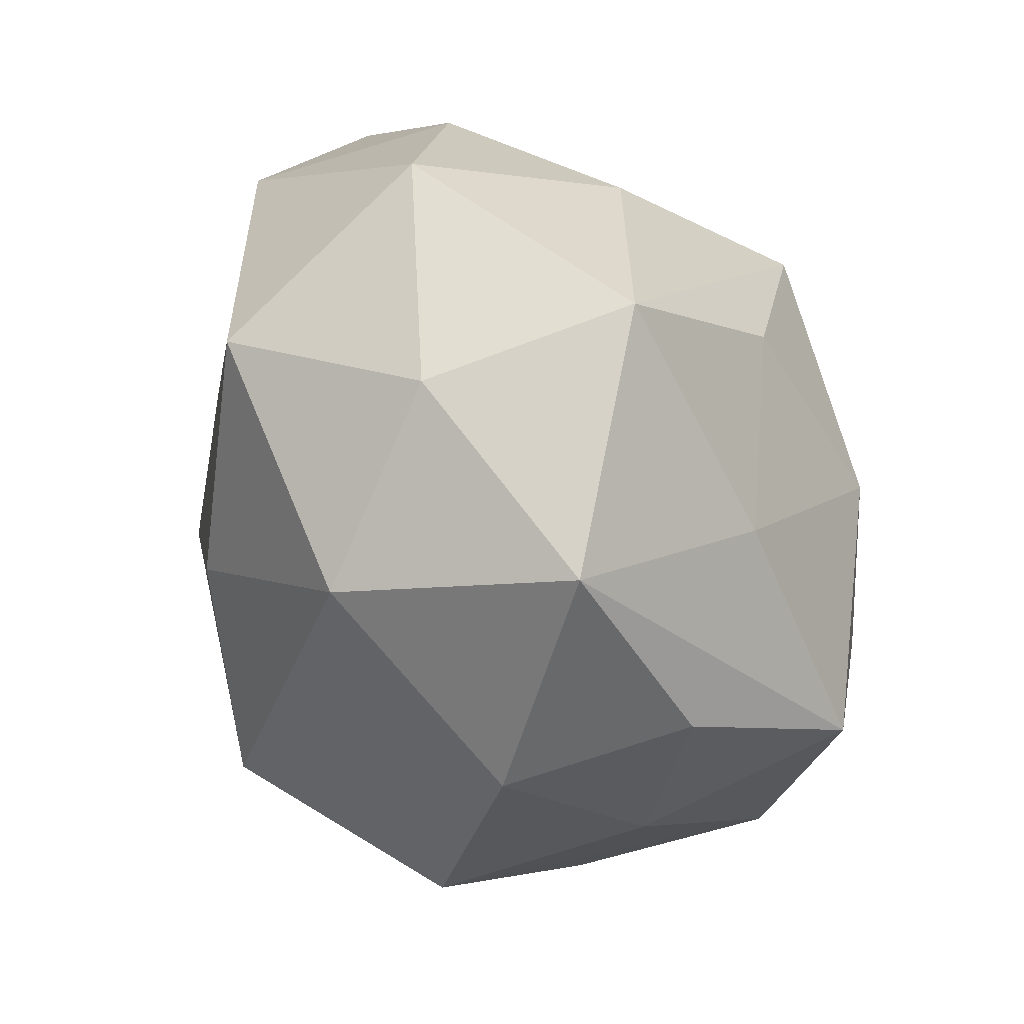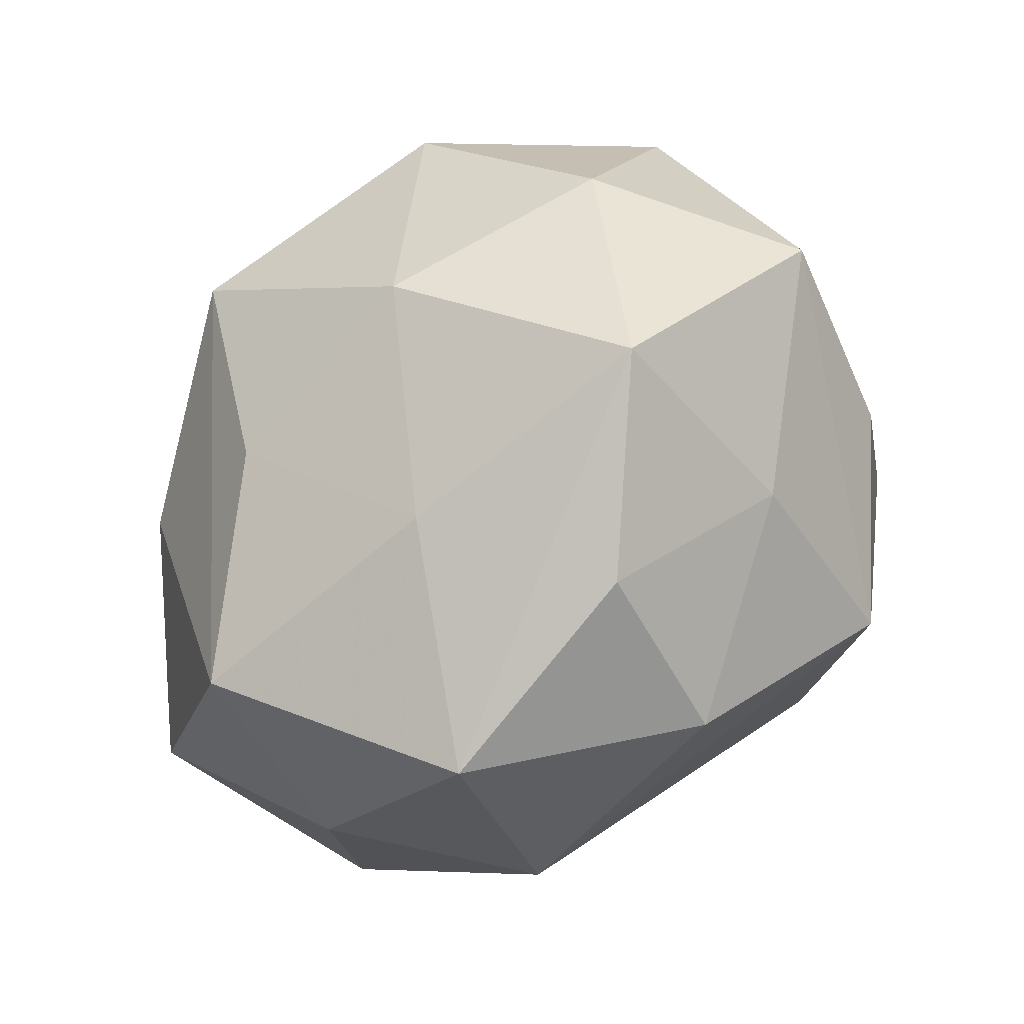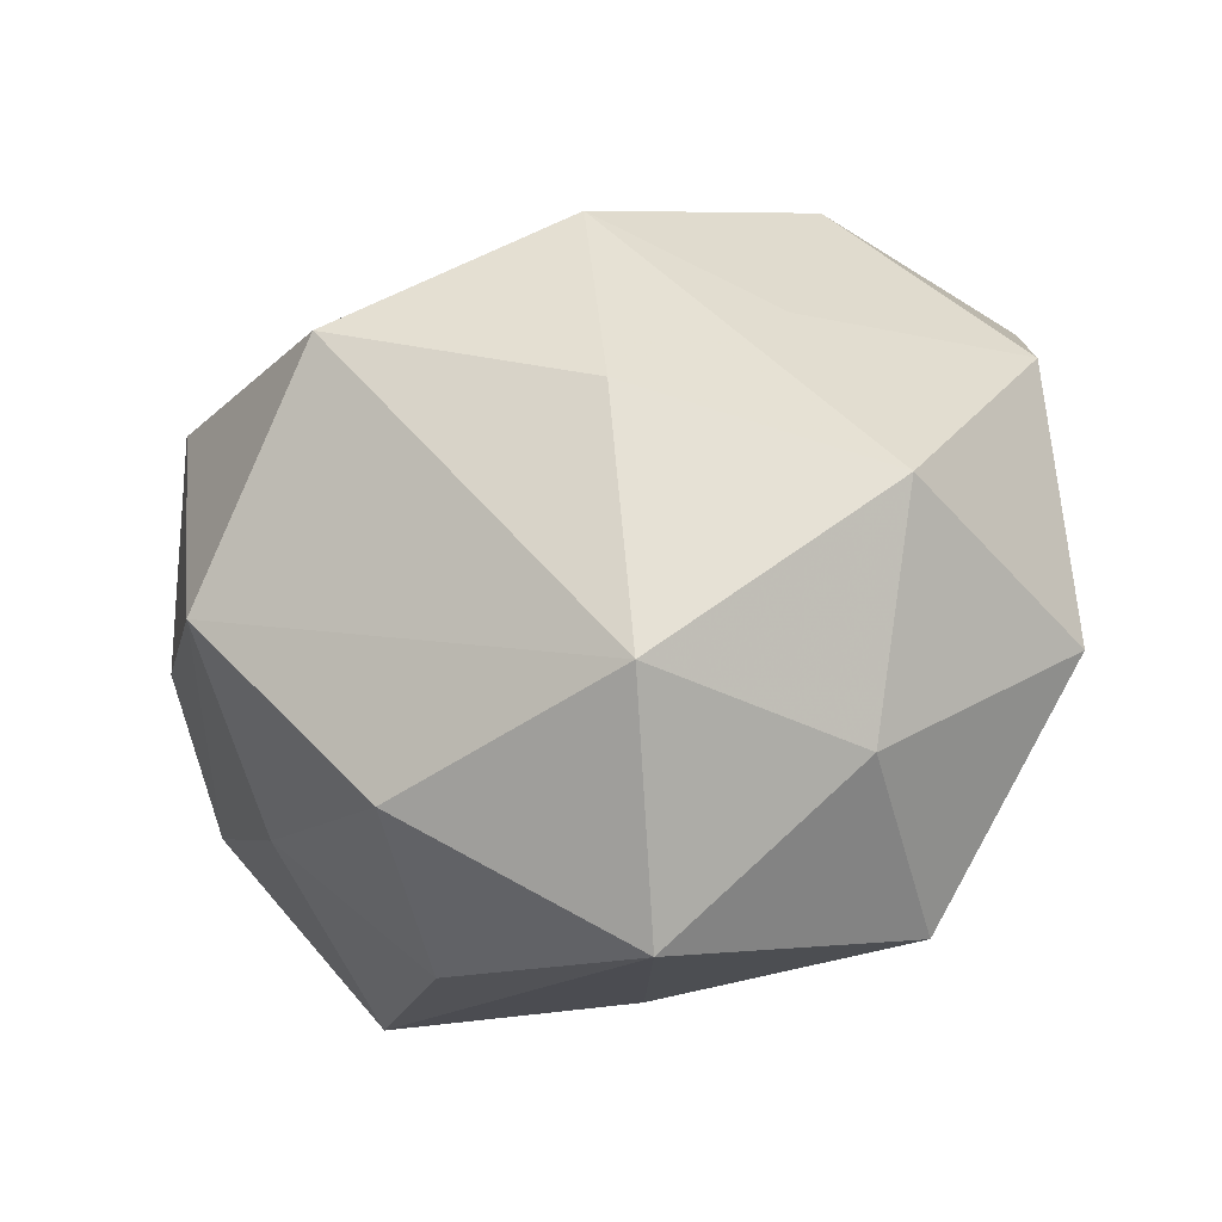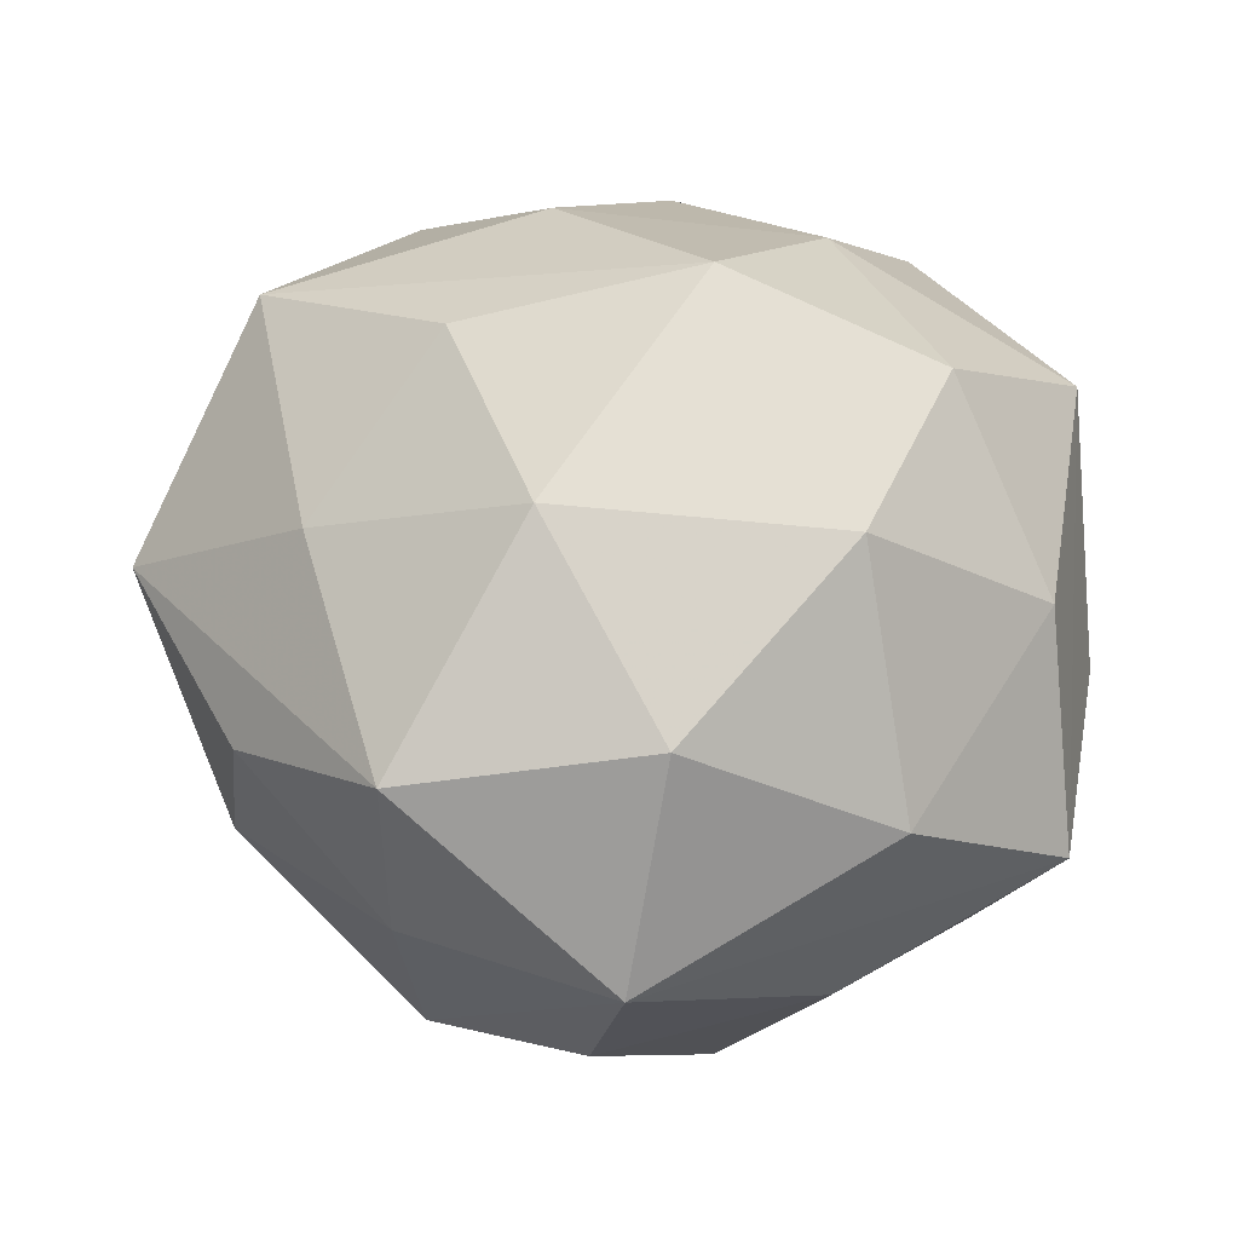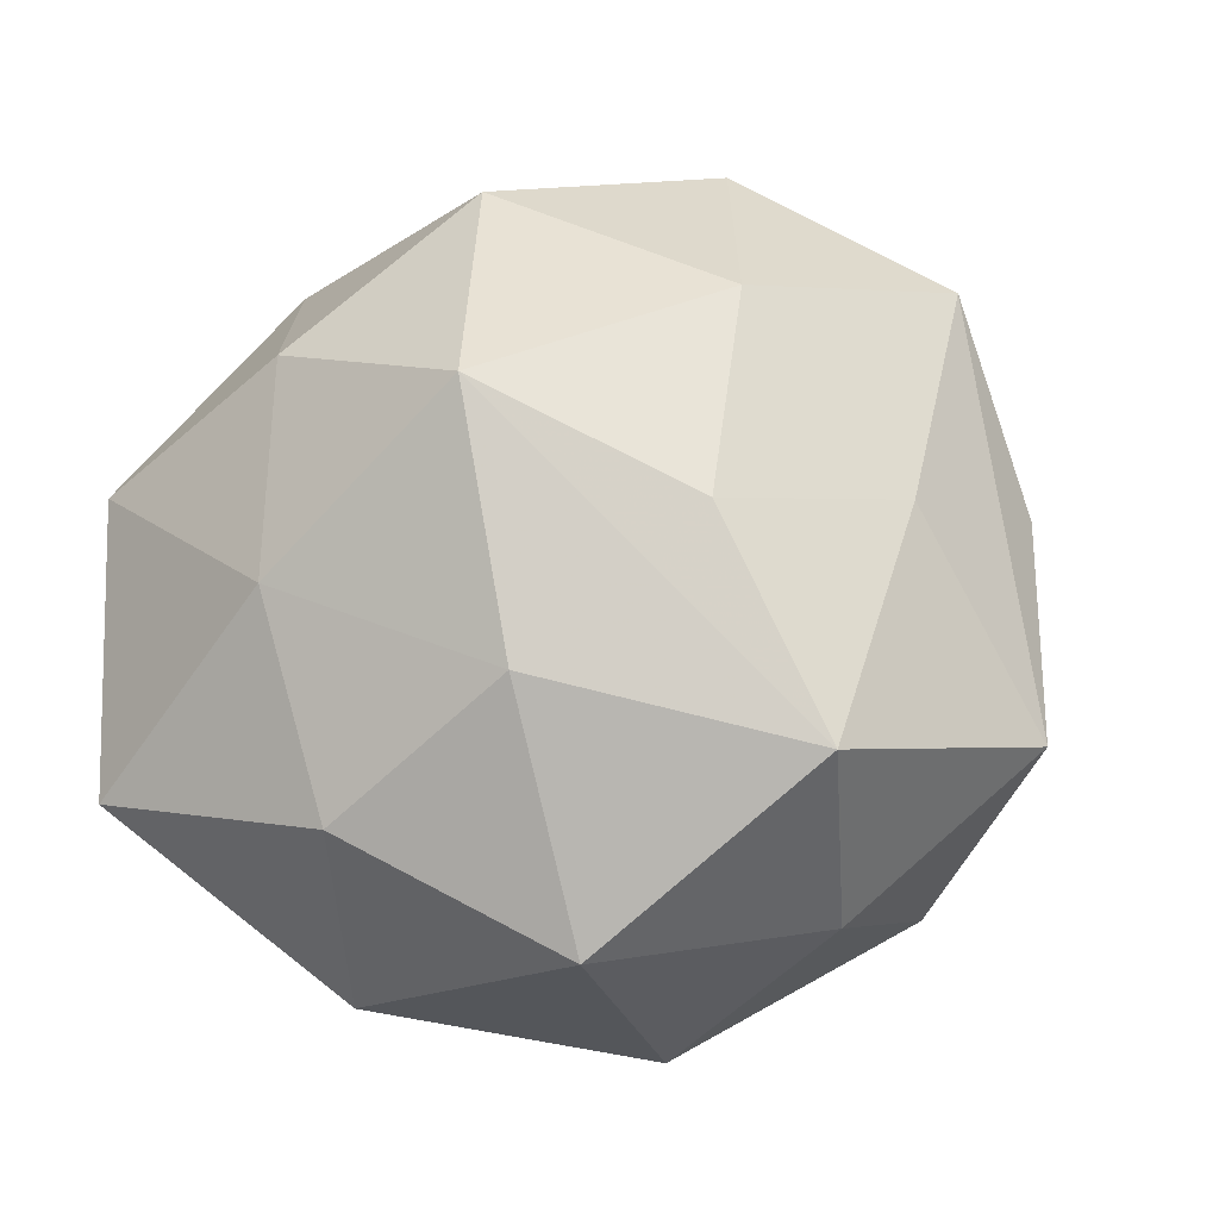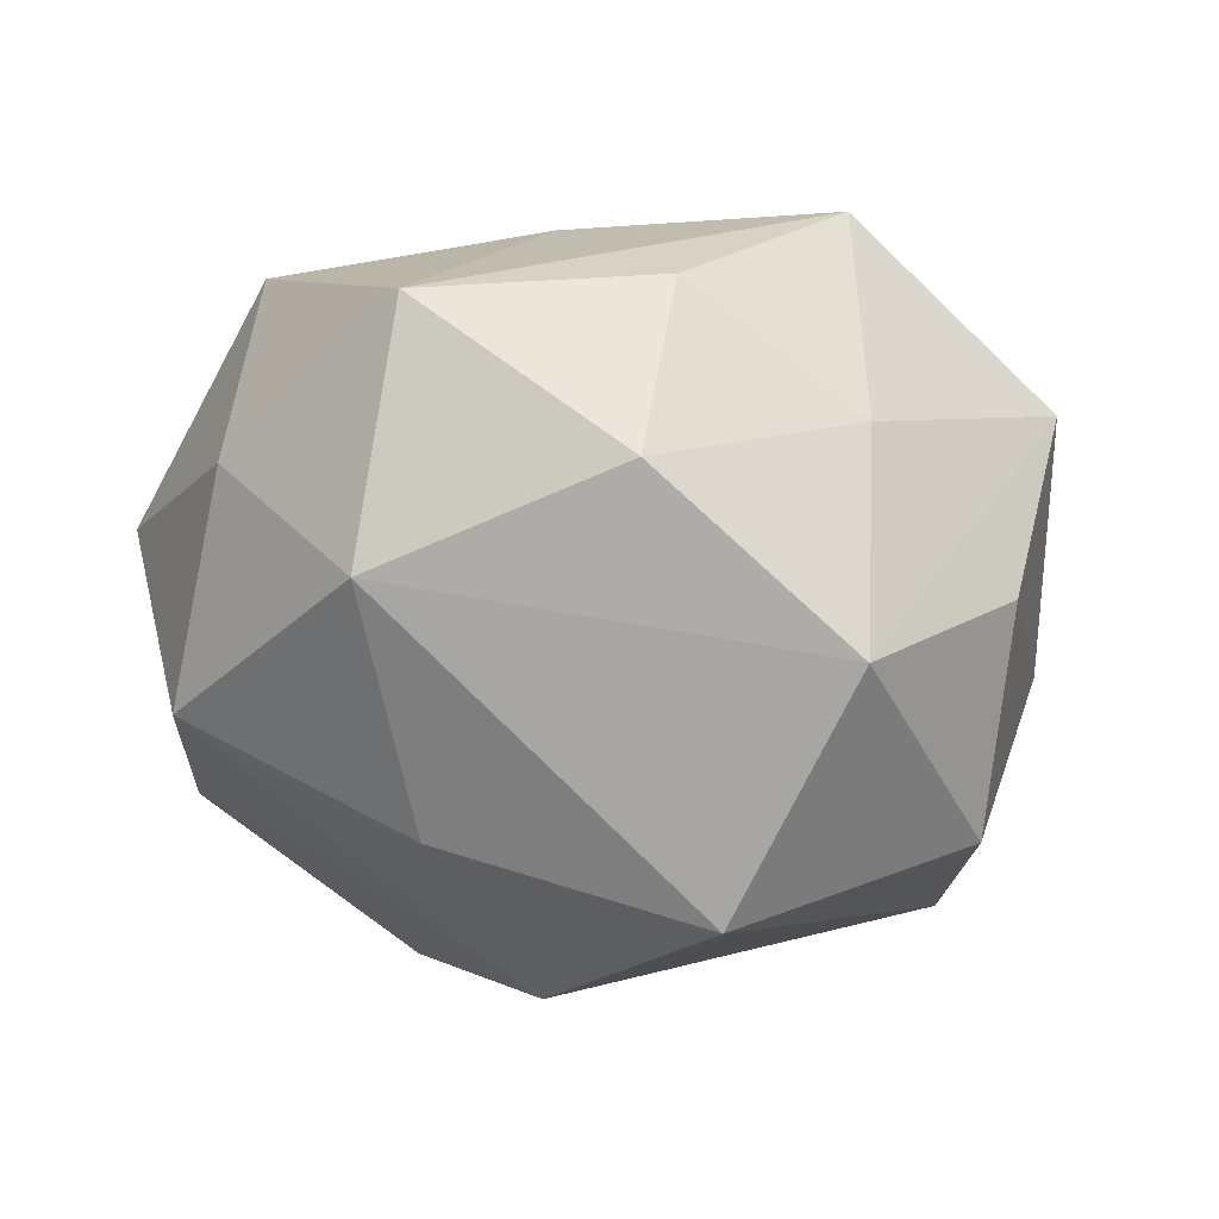
<metadata>
{"format":"obj","ext":"obj","renderer":"f3d","projection":"perspective","resolution":1024,"background":"white","views":[{"elev":-76.8,"azim":-65.9,"up":"+Y"},{"elev":-49.0,"azim":35.8,"up":"+Y"},{"elev":-59.8,"azim":-159.5,"up":"+Y"},{"elev":57.8,"azim":90.0,"up":"+Z"},{"elev":49.6,"azim":-61.4,"up":"+Z"},{"elev":-30.5,"azim":22.2,"up":"+Z"}]}
</metadata>
<code>
v 0.009569 0.03795 0.01563
v 0.0343 0.007609 -0.02869
v -0.04351 0.02863 -0.000749
v 0.03343 -0.02235 0.02395
v 0.04249 -0.004576 -0.01084
v -0.04182 -0.02207 0.006542
v 0.03469 -0.02255 -0.0003388
v 0.03278 -0.02069 -0.02394
v -0.02973 0.02022 -0.02398
v 0.01883 -0.03901 -0.01023
v -0.007564 -0.04093 -0.01739
v 0.03359 0.02356 0.01624
v -0.01884 0.04296 0.01052
v -0.0003215 -0.04828 0.00662
v 0.01424 -0.008112 -0.04111
v 0.03823 0.01784 -0.006591
v 0.0225 0.03304 -0.02215
v -0.00921 -0.01734 0.03299
v -0.004327 0.02834 -0.02458
v -0.02911 -0.008157 0.02527
v -0.02126 0.03917 -0.0121
v -0.01011 0.00772 -0.03721
v 0.02161 -0.03681 0.01002
v 0.01416 0.01928 0.03431
v -0.04557 2.734e-05 -0.01171
v -0.0115 0.006658 0.03896
v 0.02708 0.03997 -0.0007568
v -0.04248 0.003556 0.0104
v 0.006804 -0.03009 0.02396
v 0.03267 0.002575 0.02878
v 0.01256 -0.009018 0.03641
v -0.02852 0.01825 0.02152
v -0.01071 -0.01889 -0.03246
v -0.03327 -0.02634 -0.01834
v -0.02586 -0.003372 -0.02569
v 0.04698 -0.00126 0.01045
v 0.002632 0.04477 -0.007311
v -0.0211 -0.03585 0.02213
v -0.008246 0.02861 0.02766
v -0.0231 -0.03871 -0.0002873
f 8 11 15
f 15 2 8
f 8 2 5
f 6 38 20
f 20 38 26
f 20 28 6
f 25 34 6
f 6 28 25
f 25 28 3
f 27 13 1
f 3 13 21
f 3 28 32
f 32 13 3
f 32 20 26
f 28 20 32
f 17 2 15
f 19 21 17
f 27 1 12
f 11 8 10
f 10 14 11
f 23 14 10
f 10 7 23
f 8 7 10
f 40 34 11
f 11 14 40
f 6 34 40
f 40 38 6
f 40 14 38
f 15 11 33
f 11 34 33
f 39 1 13
f 39 32 26
f 13 32 39
f 9 21 19
f 9 25 3
f 3 21 9
f 37 13 27
f 37 21 13
f 27 17 37
f 37 17 21
f 36 12 30
f 36 8 5
f 36 7 8
f 27 12 36
f 26 38 18
f 18 31 26
f 38 14 29
f 29 18 38
f 31 18 29
f 24 39 26
f 26 31 24
f 24 31 30
f 30 12 24
f 24 12 1
f 1 39 24
f 22 9 19
f 15 33 22
f 22 17 15
f 19 17 22
f 22 33 34
f 4 36 30
f 30 31 4
f 23 7 4
f 7 36 4
f 31 29 4
f 4 14 23
f 4 29 14
f 27 36 16
f 16 17 27
f 2 17 16
f 5 2 16
f 16 36 5
f 34 25 35
f 35 22 34
f 25 9 35
f 9 22 35

</code>
